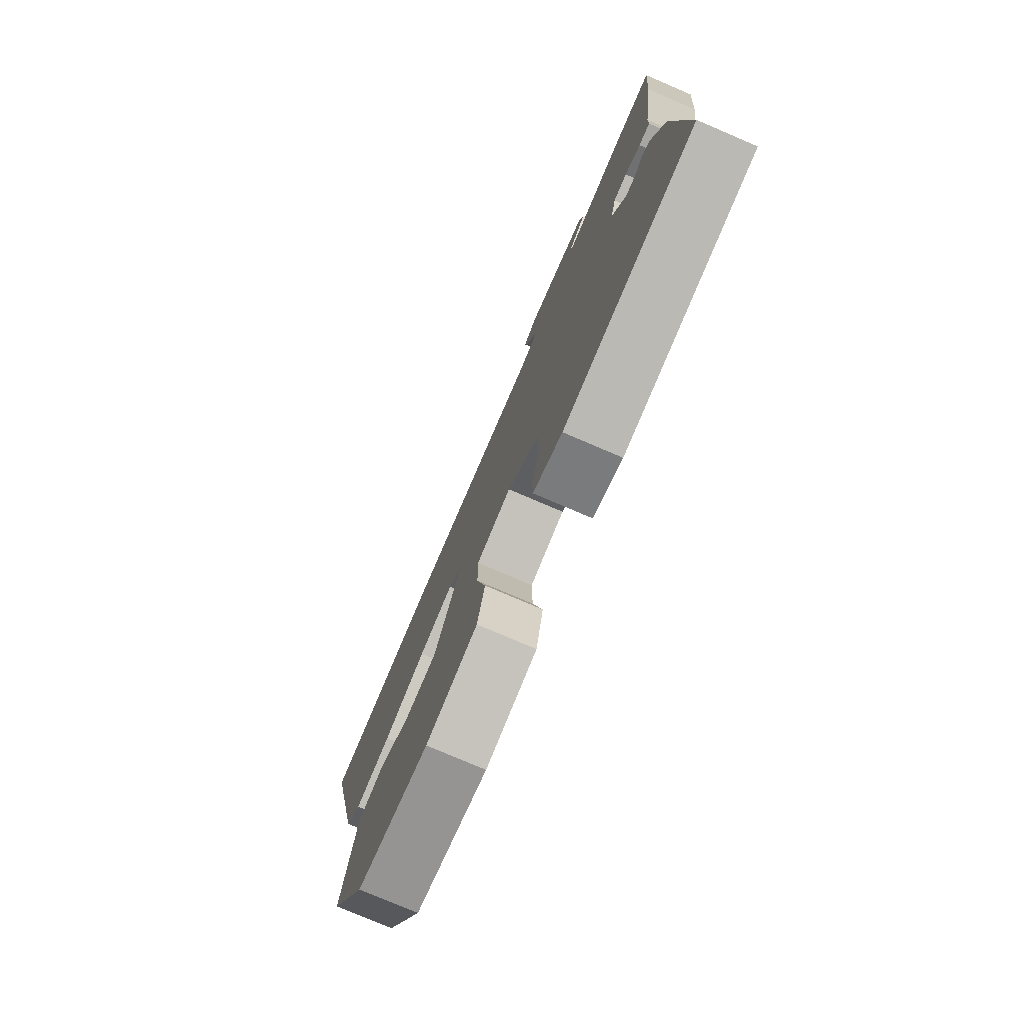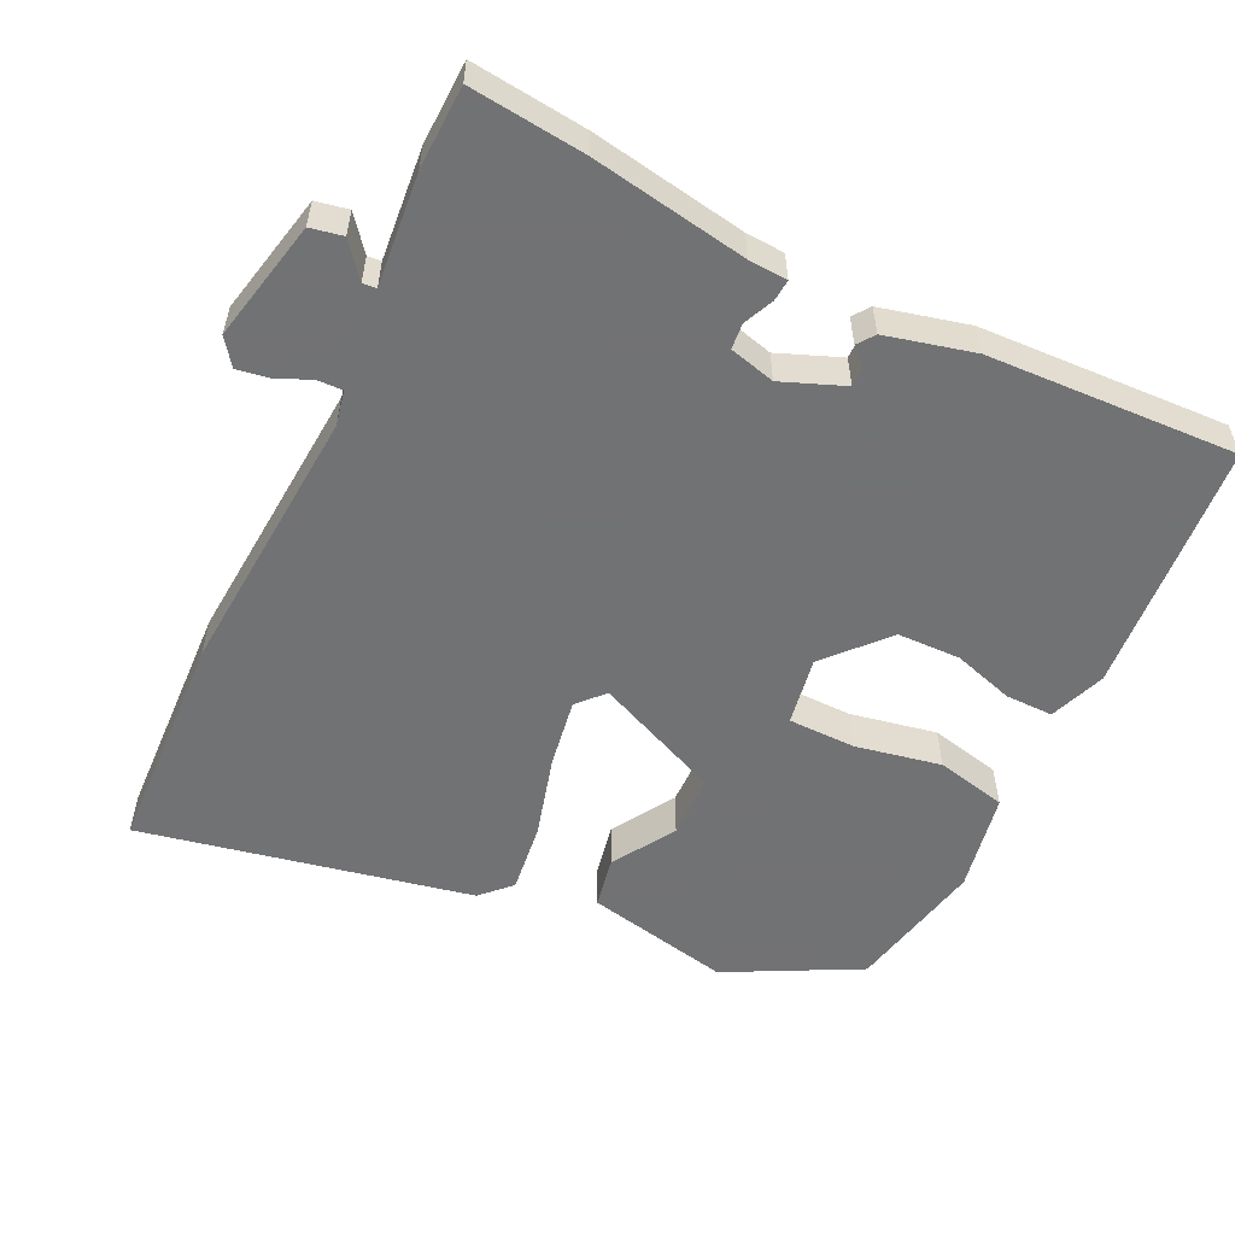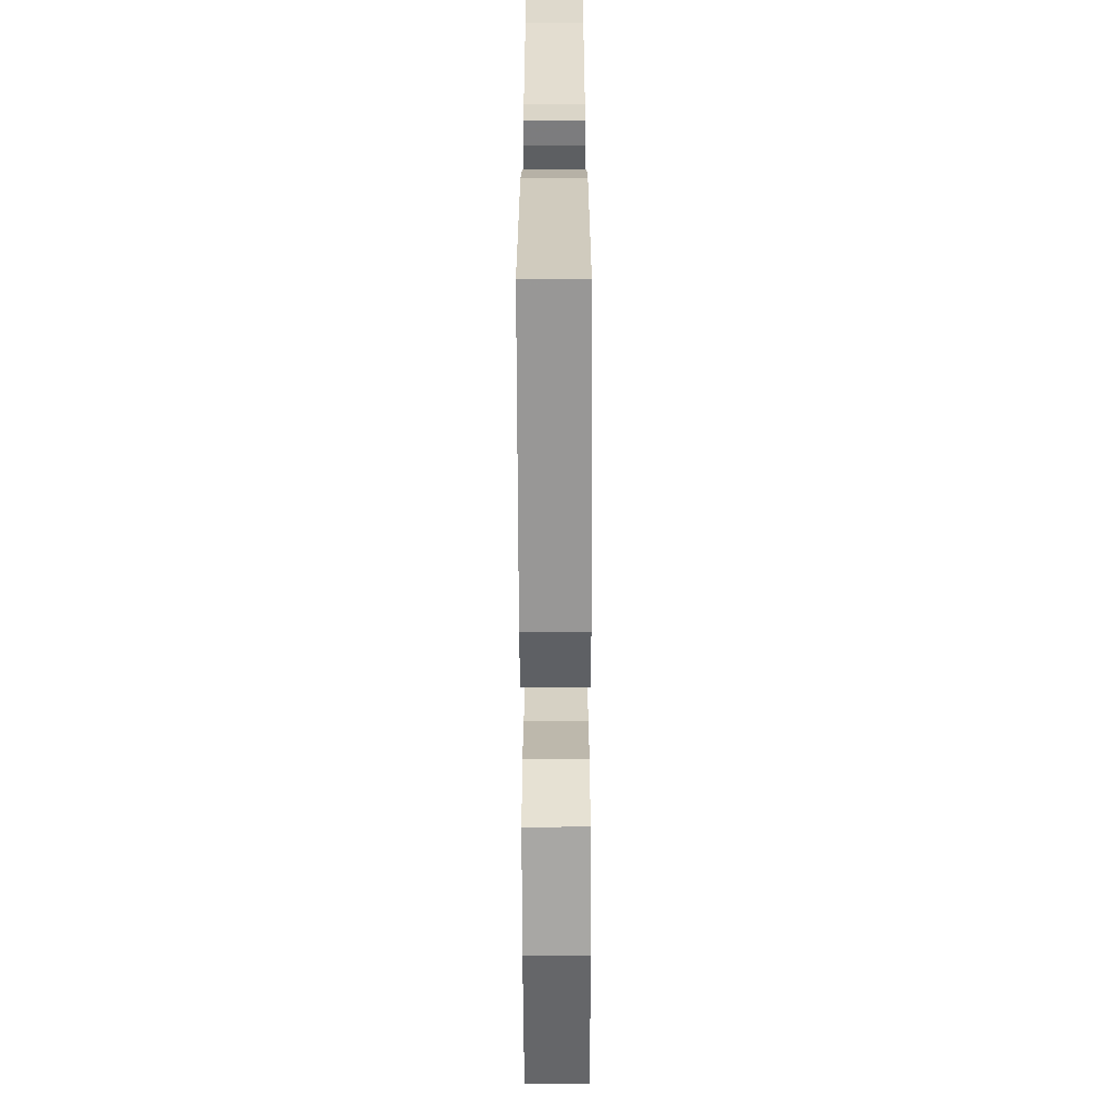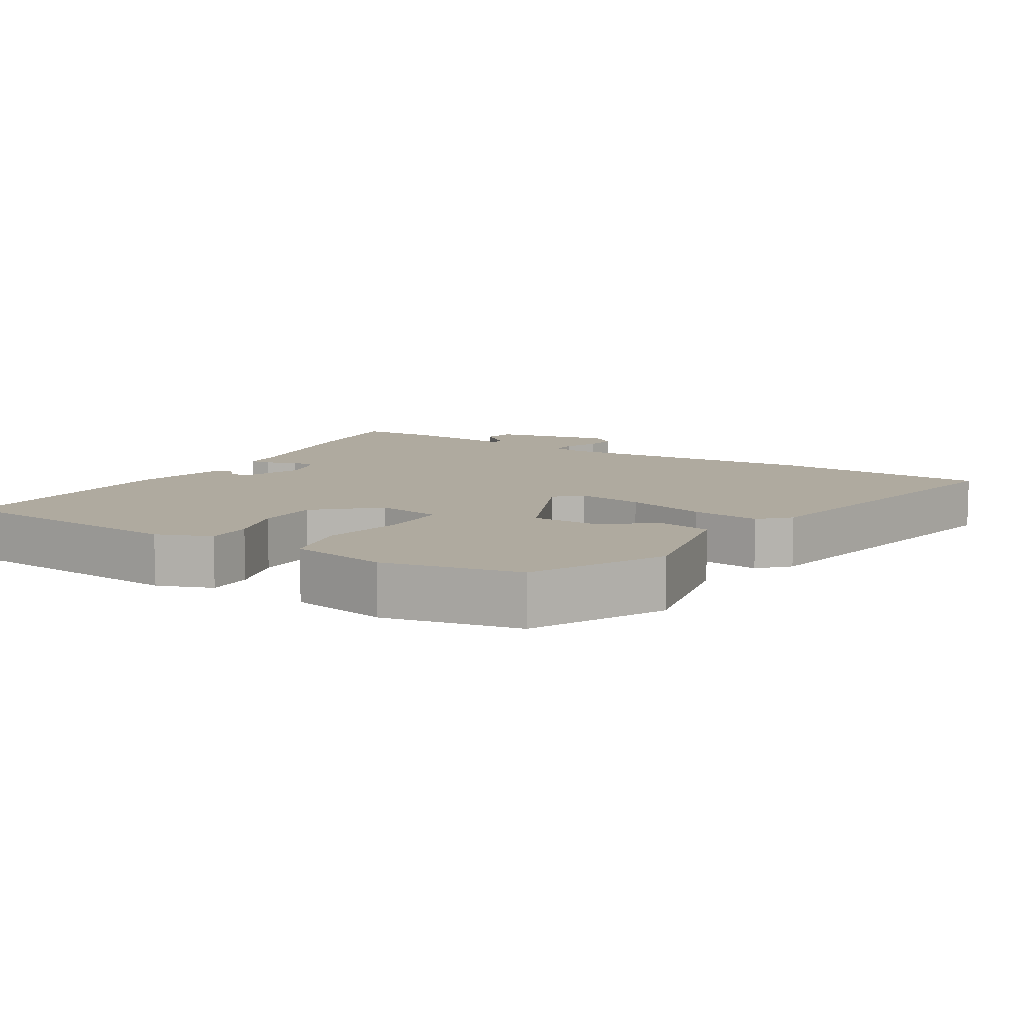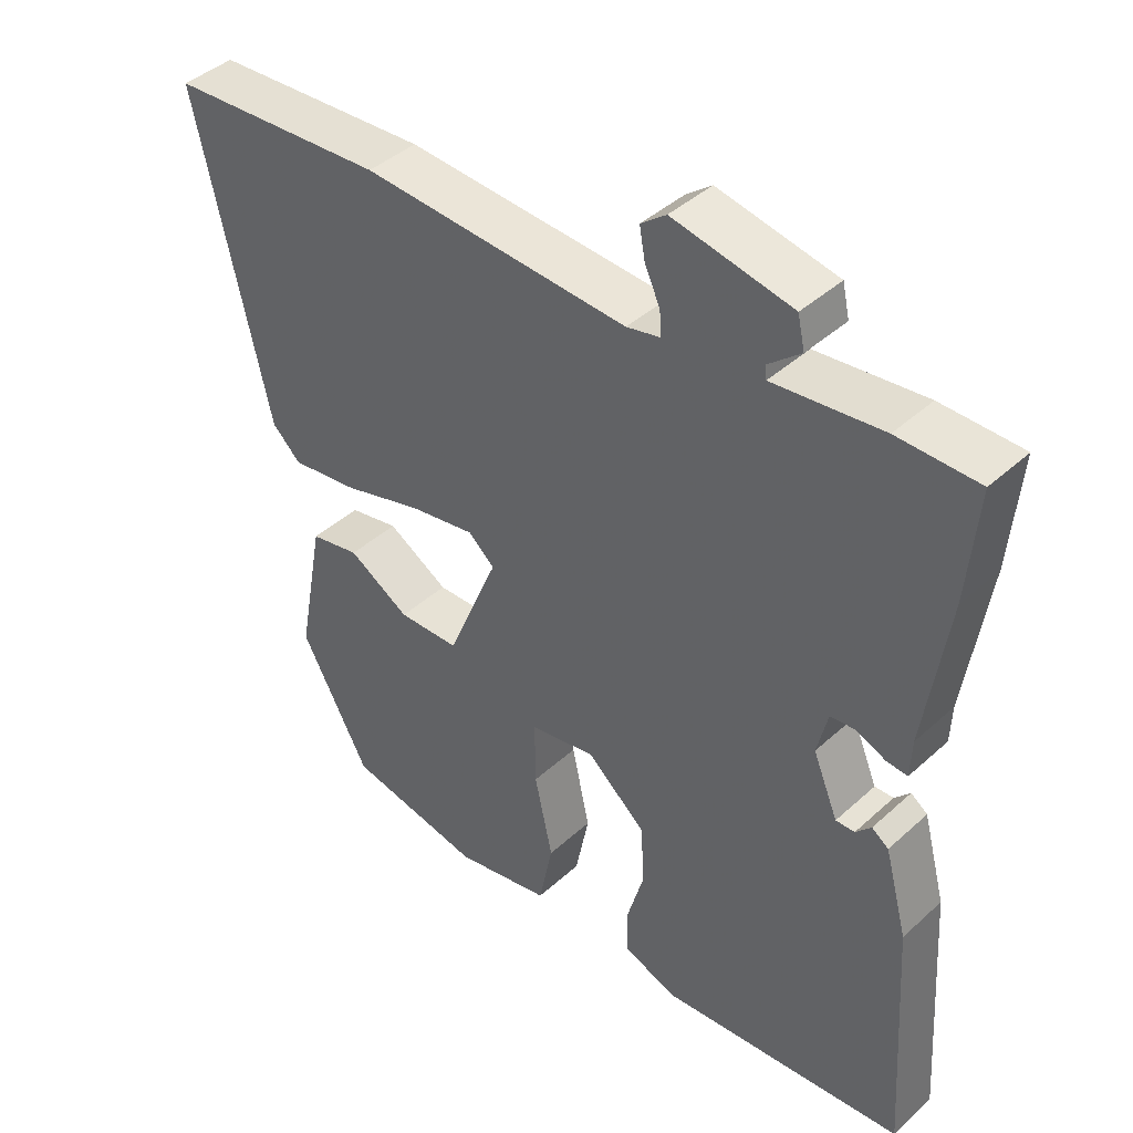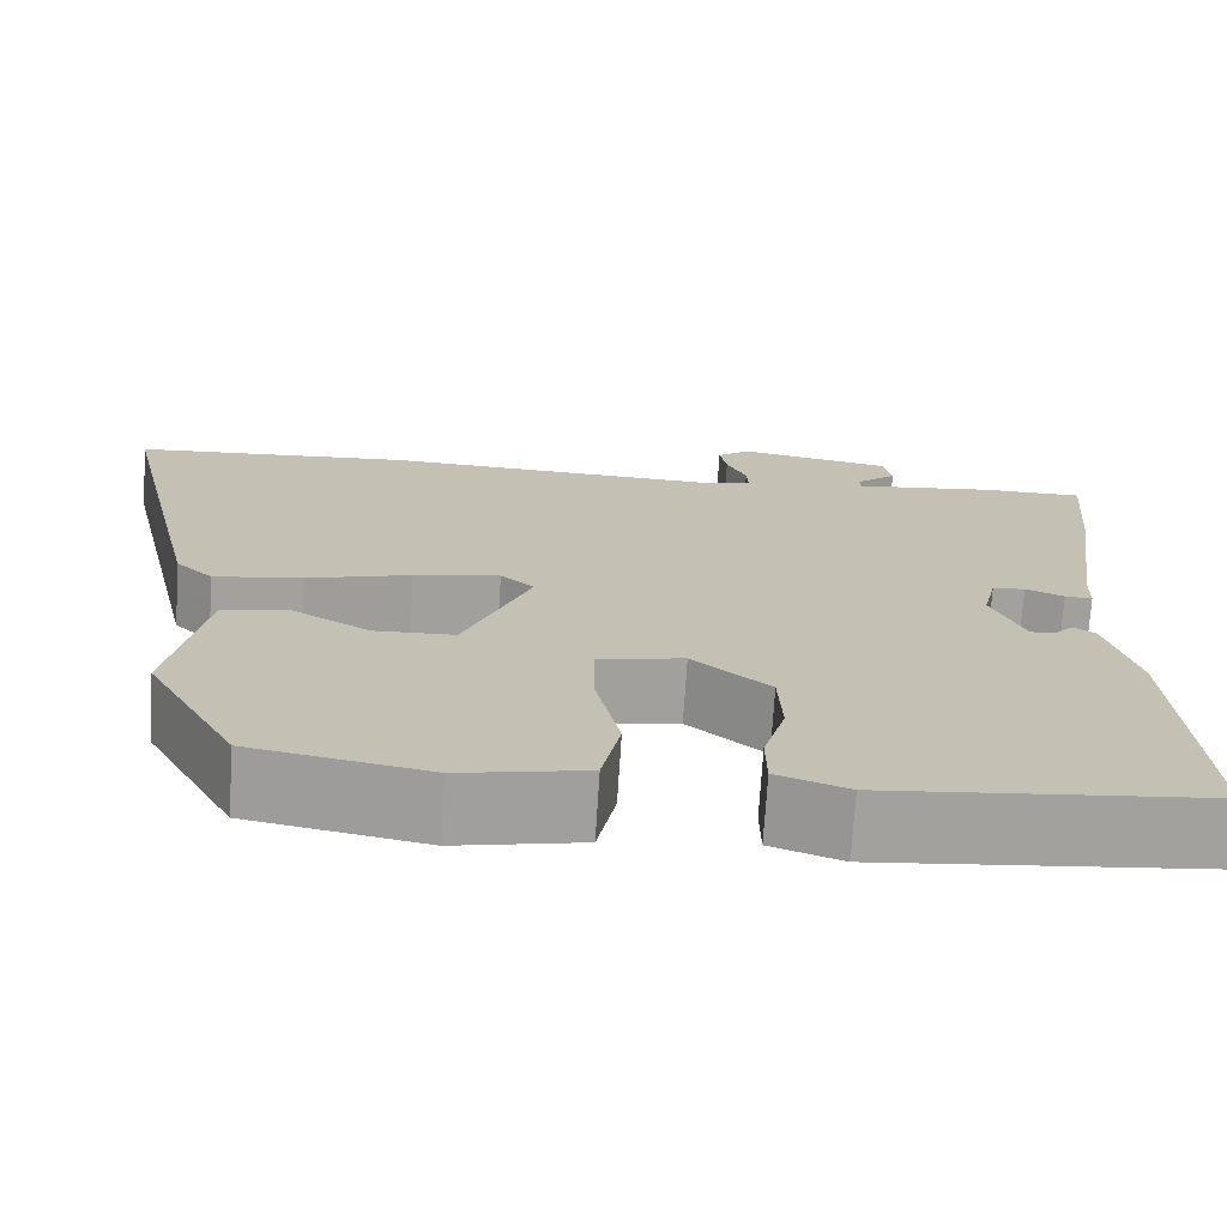
<metadata>
{"format":"obj","ext":"obj","renderer":"f3d","projection":"perspective","resolution":1024,"background":"white","views":[{"elev":-77.7,"azim":66.8,"up":"+Z"},{"elev":-55.6,"azim":63.1,"up":"+Y"},{"elev":-62.7,"azim":90.2,"up":"+Z"},{"elev":9.4,"azim":-149.9,"up":"+Y"},{"elev":42.3,"azim":42.8,"up":"+Z"},{"elev":-72.1,"azim":-3.6,"up":"+Z"}]}
</metadata>
<code>
v 0.503 0.07 0.538
v 0.489 0.07 0.377
v 0.457 0.07 0.16
v 0.455 0.07 0.106
v 0.425 0.07 0.108
v 0.383 0.07 0.126
v 0.347 0.07 0.122
v 0.332 0.07 0.058
v 0.368 0.07 -0.028
v 0.395 0.07 -0.027
v 0.417 0.07 -0.003
v 0.441 0.07 -0.02
v 0.474 0.07 -0.142
v 0.497 0.07 -0.488
v 0.145 0.07 -0.523
v 0.067 0.07 -0.495
v 0.066 0.07 -0.429
v 0.09 0.07 -0.344
v 0.086 0.07 -0.256
v 0.001 0.07 -0.183
v -0.093 0.07 -0.201
v -0.092 0.07 -0.294
v -0.066 0.07 -0.413
v -0.086 0.07 -0.512
v -0.224 0.07 -0.541
v -0.418 0.07 -0.504
v -0.517 0.07 -0.322
v -0.479 0.07 -0.118
v -0.408 0.07 -0.103
v -0.32 0.07 -0.155
v -0.232 0.07 -0.152
v -0.159 0.07 0.026
v -0.196 0.07 0.059
v -0.29 0.07 0.042
v -0.404 0.07 0.008
v -0.501 0.07 -0.006
v -0.542 0.07 0.033
v -0.646 0.07 0.49
v -0.336 0.07 0.511
v 0.045 0.07 0.491
v 0.093 0.07 0.502
v 0.091 0.07 0.537
v 0.069 0.07 0.585
v 0.061 0.07 0.629
v 0.097 0.07 0.657
v 0.267 0.07 0.624
v 0.277 0.07 0.579
v 0.231 0.07 0.54
v 0.233 0.07 0.521
v 0.388 0.07 0.539
v 0.503 0 0.538
v 0.489 0 0.377
v 0.457 0 0.16
v 0.455 0 0.106
v 0.425 0 0.108
v 0.383 0 0.126
v 0.347 0 0.122
v 0.332 0 0.058
v 0.368 0 -0.028
v 0.395 0 -0.027
v 0.417 0 -0.003
v 0.441 0 -0.02
v 0.474 0 -0.142
v 0.497 0 -0.488
v 0.145 0 -0.523
v 0.067 0 -0.495
v 0.066 0 -0.429
v 0.09 0 -0.344
v 0.086 0 -0.256
v 0.001 0 -0.183
v -0.093 0 -0.201
v -0.092 0 -0.294
v -0.066 0 -0.413
v -0.086 0 -0.512
v -0.224 0 -0.541
v -0.418 0 -0.504
v -0.517 0 -0.322
v -0.479 0 -0.118
v -0.408 0 -0.103
v -0.32 0 -0.155
v -0.232 0 -0.152
v -0.159 0 0.026
v -0.196 0 0.059
v -0.29 0 0.042
v -0.404 0 0.008
v -0.501 0 -0.006
v -0.542 0 0.033
v -0.646 0 0.49
v -0.336 0 0.511
v 0.045 0 0.491
v 0.093 0 0.502
v 0.091 0 0.537
v 0.069 0 0.585
v 0.061 0 0.629
v 0.097 0 0.657
v 0.267 0 0.624
v 0.277 0 0.579
v 0.231 0 0.54
v 0.233 0 0.521
v 0.388 0 0.539
f 1 2 3
f 50 1 3
f 49 50 3
f 46 47 48
f 45 46 48
f 44 45 48
f 43 44 48
f 42 43 48
f 41 42 48 49
f 4 5 6
f 3 4 6
f 49 3 6
f 41 49 6
f 40 41 6
f 38 39 40
f 37 38 40
f 36 37 40
f 35 36 40
f 34 35 40
f 33 34 40
f 32 33 40
f 31 32 40
f 28 29 30
f 27 28 30
f 26 27 30
f 25 26 30
f 24 25 30
f 23 24 30
f 22 23 30
f 21 22 30 31
f 20 21 31 40
f 16 17 18
f 15 16 18
f 14 15 18
f 13 14 18
f 12 13 18
f 12 18 19
f 10 11 12
f 10 12 19 20
f 40 6 7
f 40 7 8
f 20 40 8 9
f 9 10 20
f 53 52 51
f 53 51 100
f 53 100 99
f 98 97 96
f 98 96 95
f 98 95 94
f 98 94 93
f 98 93 92
f 99 98 92 91
f 56 55 54
f 56 54 53
f 56 53 99
f 56 99 91
f 56 91 90
f 90 89 88
f 90 88 87
f 90 87 86
f 90 86 85
f 90 85 84
f 90 84 83
f 90 83 82
f 90 82 81
f 80 79 78
f 80 78 77
f 80 77 76
f 80 76 75
f 80 75 74
f 80 74 73
f 80 73 72
f 81 80 72 71
f 90 81 71 70
f 68 67 66
f 68 66 65
f 68 65 64
f 68 64 63
f 68 63 62
f 69 68 62
f 62 61 60
f 70 69 62 60
f 57 56 90
f 58 57 90
f 59 58 90 70
f 70 60 59
f 1 51 52 2
f 2 52 53 3
f 3 53 54 4
f 4 54 55 5
f 5 55 56 6
f 6 56 57 7
f 7 57 58 8
f 8 58 59 9
f 9 59 60 10
f 10 60 61 11
f 11 61 62 12
f 12 62 63 13
f 13 63 64 14
f 14 64 65 15
f 15 65 66 16
f 16 66 67 17
f 17 67 68 18
f 18 68 69 19
f 19 69 70 20
f 20 70 71 21
f 21 71 72 22
f 22 72 73 23
f 23 73 74 24
f 24 74 75 25
f 25 75 76 26
f 26 76 77 27
f 27 77 78 28
f 28 78 79 29
f 29 79 80 30
f 30 80 81 31
f 31 81 82 32
f 32 82 83 33
f 33 83 84 34
f 34 84 85 35
f 35 85 86 36
f 36 86 87 37
f 37 87 88 38
f 38 88 89 39
f 39 89 90 40
f 40 90 91 41
f 41 91 92 42
f 42 92 93 43
f 43 93 94 44
f 44 94 95 45
f 45 95 96 46
f 46 96 97 47
f 47 97 98 48
f 48 98 99 49
f 49 99 100 50
f 50 100 51 1

</code>
